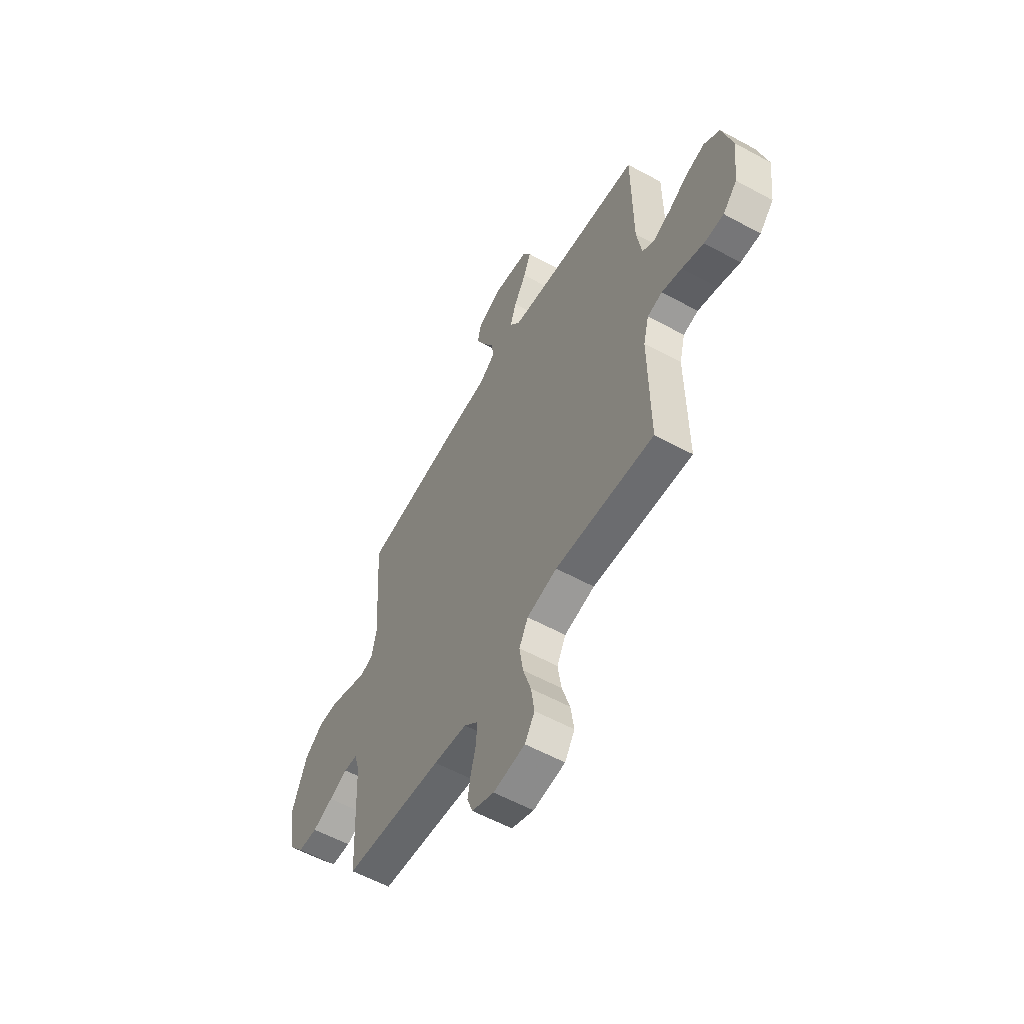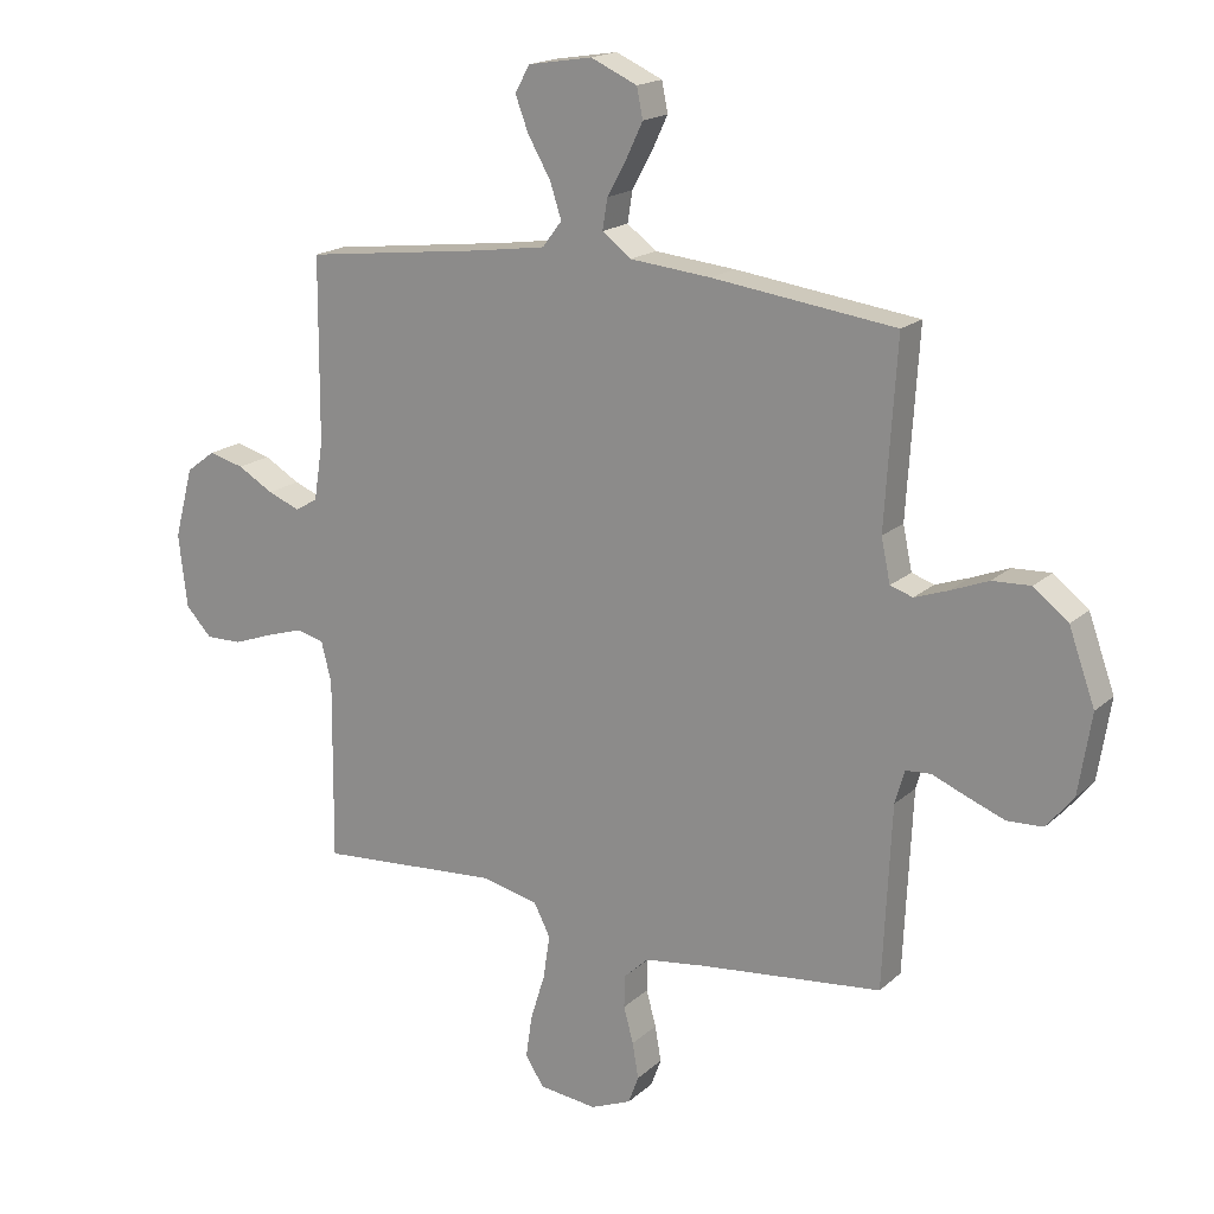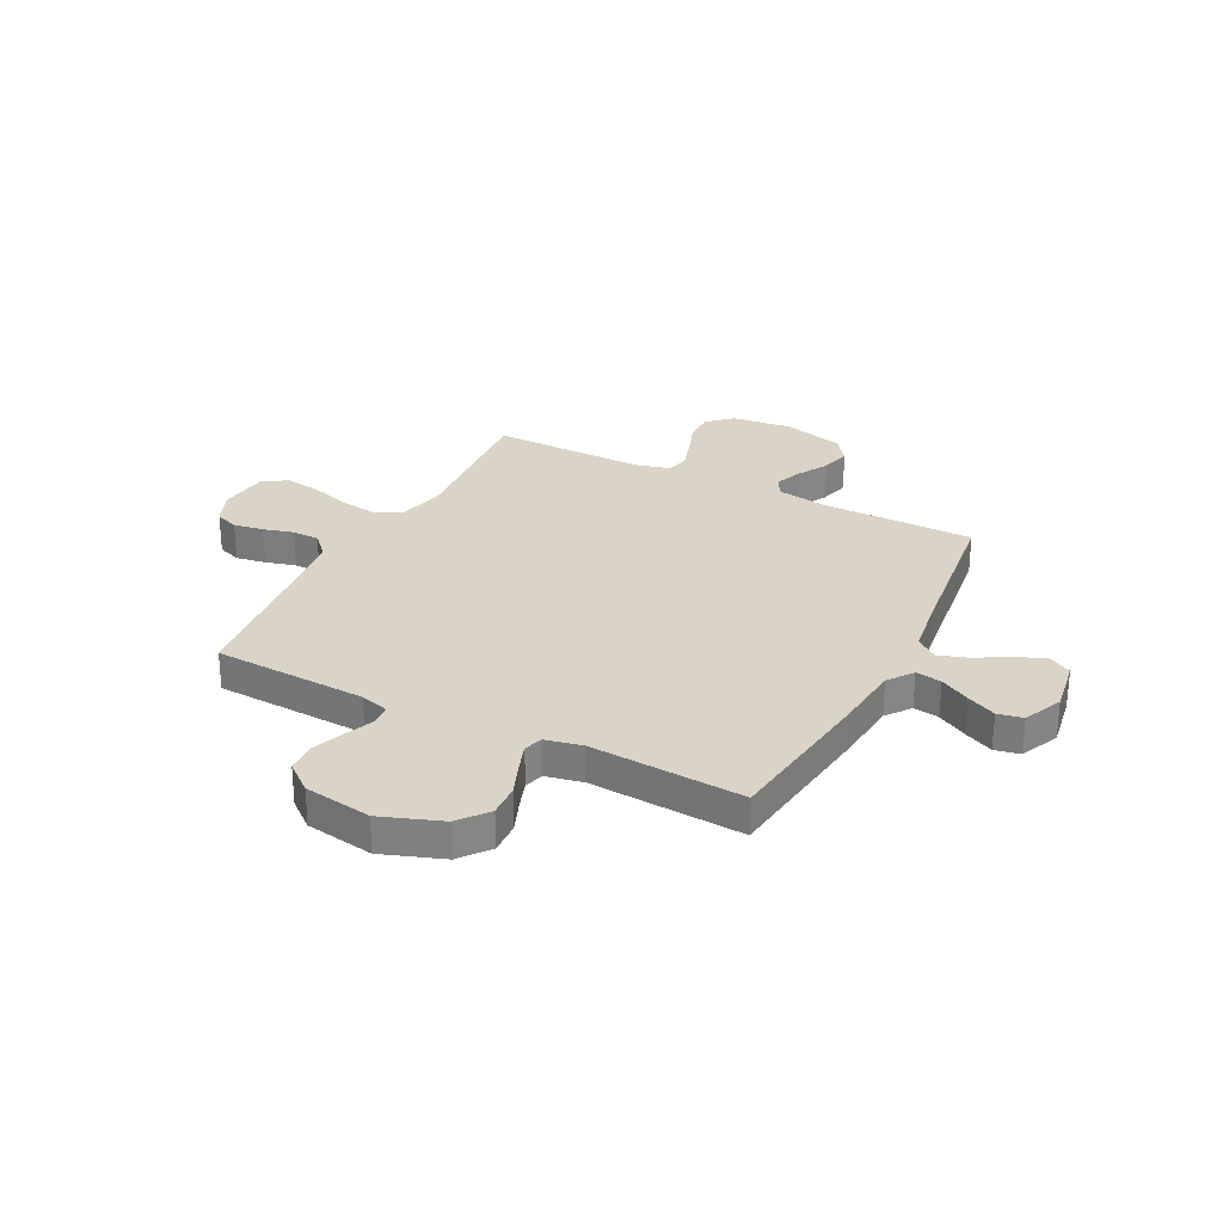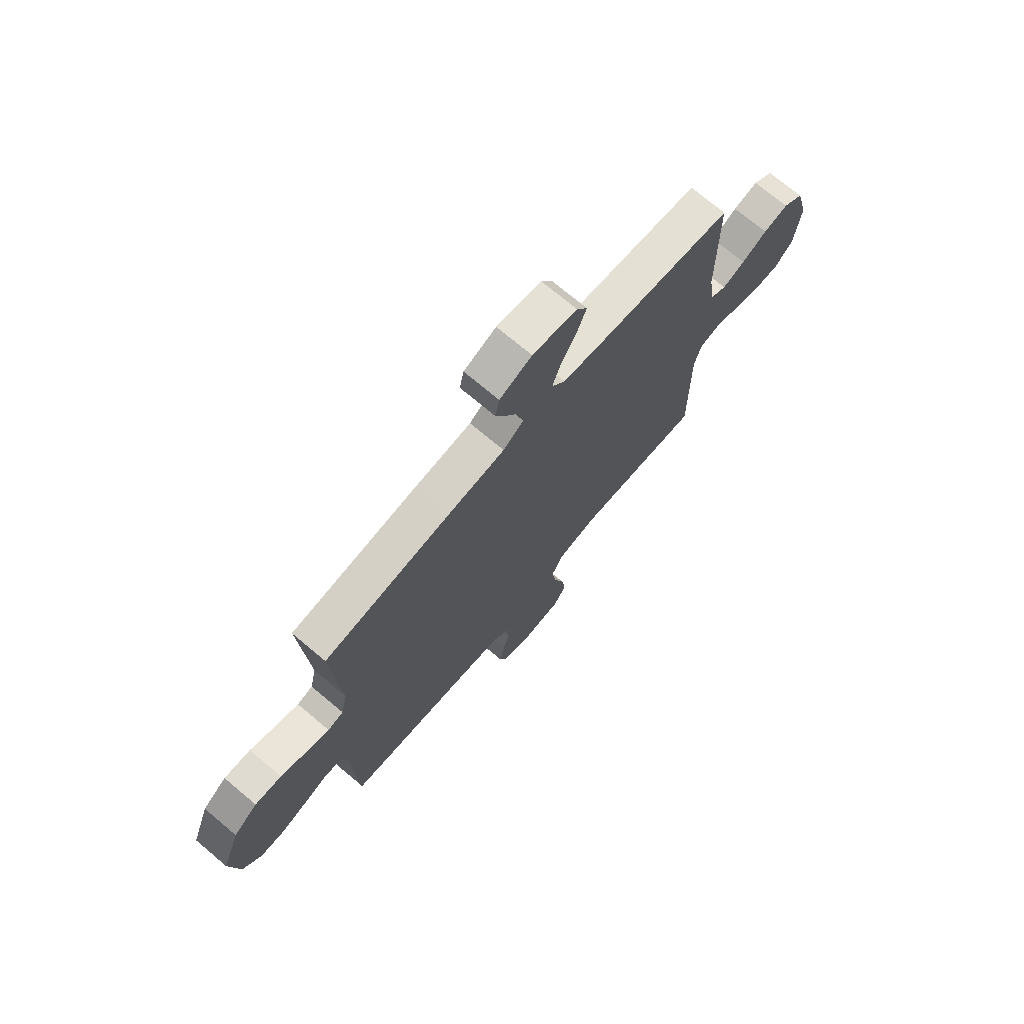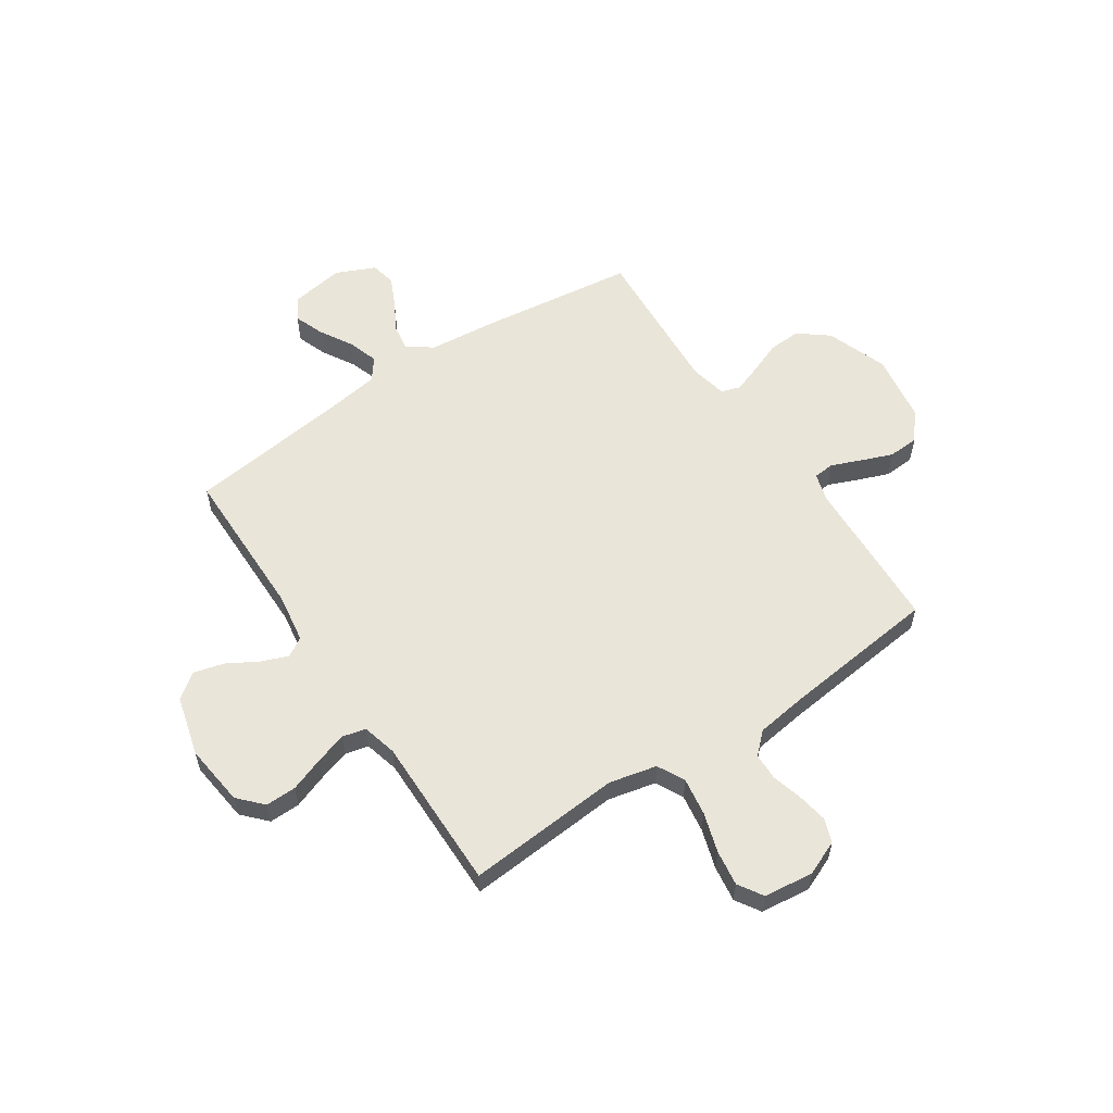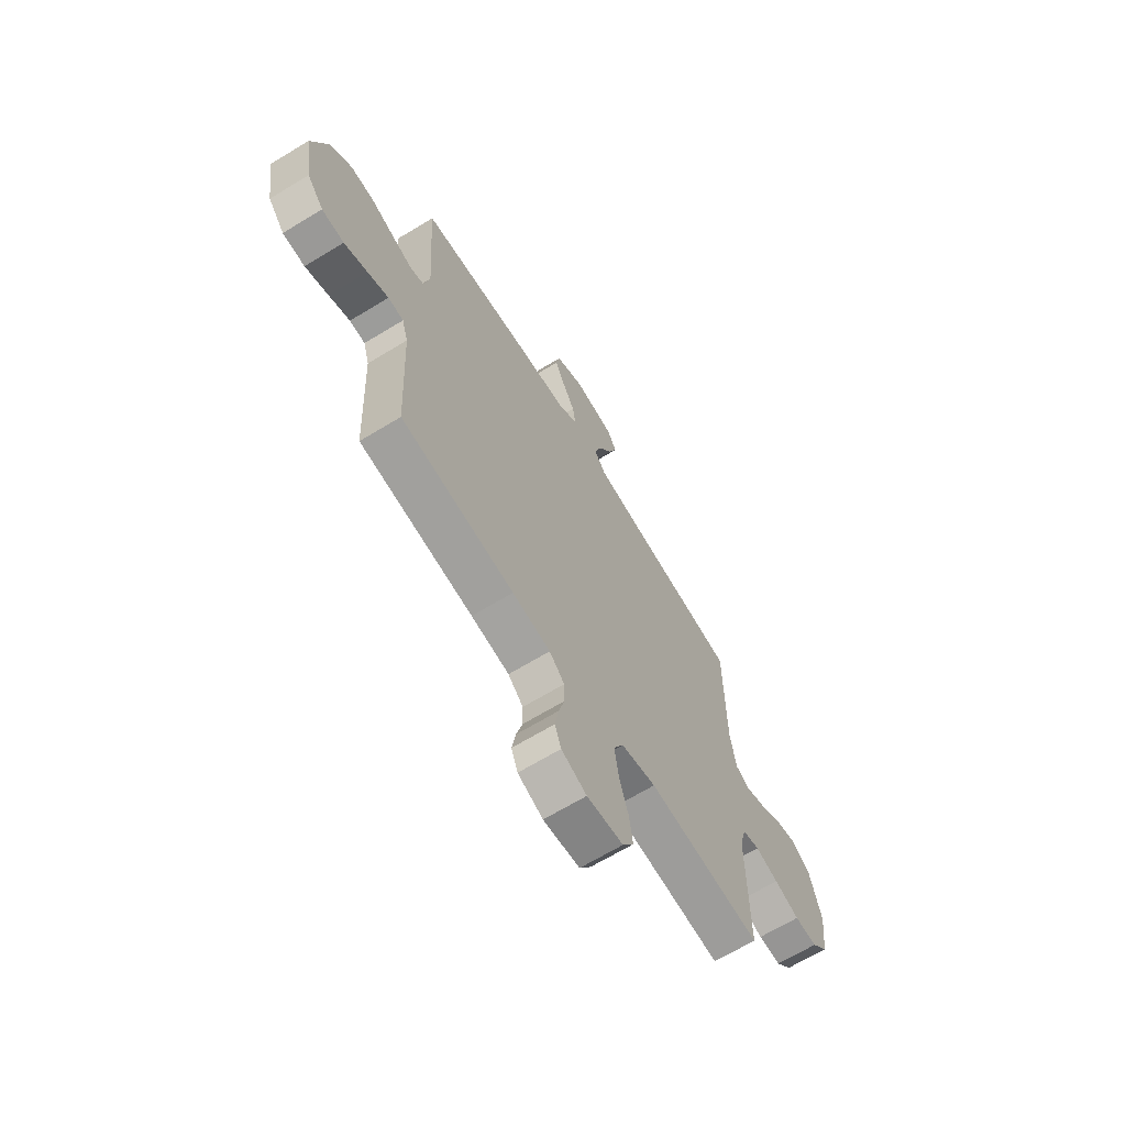
<metadata>
{"format":"obj","ext":"obj","renderer":"f3d","projection":"perspective","resolution":1024,"background":"white","views":[{"elev":-57.8,"azim":60.5,"up":"+Z"},{"elev":18.0,"azim":-148.5,"up":"+Z"},{"elev":28.7,"azim":-62.9,"up":"+Y"},{"elev":72.5,"azim":-49.9,"up":"+Z"},{"elev":57.8,"azim":146.2,"up":"+Y"},{"elev":-66.7,"azim":-58.6,"up":"+Z"}]}
</metadata>
<code>
v 0.5 0.07 0.5
v 0.502 0.07 0.2
v 0.517 0.07 0.104
v 0.554 0.07 0.082
v 0.607 0.07 0.103
v 0.666 0.07 0.137
v 0.724 0.07 0.152
v 0.772 0.07 0.116
v 0.803 0.07 0
v 0.789 0.07 -0.12
v 0.746 0.07 -0.166
v 0.686 0.07 -0.165
v 0.62 0.07 -0.141
v 0.559 0.07 -0.122
v 0.514 0.07 -0.133
v 0.497 0.07 -0.2
v 0.5 0.07 -0.5
v 0.2 0.07 -0.477
v 0.108 0.07 -0.498
v 0.081 0.07 -0.551
v 0.092 0.07 -0.624
v 0.116 0.07 -0.701
v 0.126 0.07 -0.77
v 0.096 0.07 -0.818
v 0 0.07 -0.829
v -0.067 0.07 -0.801
v -0.084 0.07 -0.755
v -0.074 0.07 -0.697
v -0.058 0.07 -0.638
v -0.059 0.07 -0.585
v -0.099 0.07 -0.547
v -0.2 0.07 -0.533
v -0.5 0.07 -0.5
v -0.514 0.07 -0.2
v -0.53 0.07 -0.145
v -0.571 0.07 -0.142
v -0.627 0.07 -0.165
v -0.689 0.07 -0.189
v -0.748 0.07 -0.186
v -0.792 0.07 -0.132
v -0.813 0.07 0
v -0.77 0.07 0.119
v -0.713 0.07 0.164
v -0.65 0.07 0.161
v -0.587 0.07 0.136
v -0.533 0.07 0.117
v -0.496 0.07 0.129
v -0.481 0.07 0.2
v -0.5 0.07 0.5
v -0.2 0.07 0.539
v -0.067 0.07 0.552
v -0.019 0.07 0.588
v -0.027 0.07 0.638
v -0.059 0.07 0.696
v -0.086 0.07 0.753
v -0.076 0.07 0.802
v 0 0.07 0.836
v 0.105 0.07 0.819
v 0.13 0.07 0.776
v 0.108 0.07 0.718
v 0.071 0.07 0.654
v 0.052 0.07 0.596
v 0.084 0.07 0.554
v 0.2 0.07 0.537
v 0.5 0 0.5
v 0.502 0 0.2
v 0.517 0 0.104
v 0.554 0 0.082
v 0.607 0 0.103
v 0.666 0 0.137
v 0.724 0 0.152
v 0.772 0 0.116
v 0.803 0 0
v 0.789 0 -0.12
v 0.746 0 -0.166
v 0.686 0 -0.165
v 0.62 0 -0.141
v 0.559 0 -0.122
v 0.514 0 -0.133
v 0.497 0 -0.2
v 0.5 0 -0.5
v 0.2 0 -0.477
v 0.108 0 -0.498
v 0.081 0 -0.551
v 0.092 0 -0.624
v 0.116 0 -0.701
v 0.126 0 -0.77
v 0.096 0 -0.818
v 0 0 -0.829
v -0.067 0 -0.801
v -0.084 0 -0.755
v -0.074 0 -0.697
v -0.058 0 -0.638
v -0.059 0 -0.585
v -0.099 0 -0.547
v -0.2 0 -0.533
v -0.5 0 -0.5
v -0.514 0 -0.2
v -0.53 0 -0.145
v -0.571 0 -0.142
v -0.627 0 -0.165
v -0.689 0 -0.189
v -0.748 0 -0.186
v -0.792 0 -0.132
v -0.813 0 0
v -0.77 0 0.119
v -0.713 0 0.164
v -0.65 0 0.161
v -0.587 0 0.136
v -0.533 0 0.117
v -0.496 0 0.129
v -0.481 0 0.2
v -0.5 0 0.5
v -0.2 0 0.539
v -0.067 0 0.552
v -0.019 0 0.588
v -0.027 0 0.638
v -0.059 0 0.696
v -0.086 0 0.753
v -0.076 0 0.802
v 0 0 0.836
v 0.105 0 0.819
v 0.13 0 0.776
v 0.108 0 0.718
v 0.071 0 0.654
v 0.052 0 0.596
v 0.084 0 0.554
v 0.2 0 0.537
f 59 60 61
f 58 59 61
f 57 58 61
f 56 57 61
f 55 56 61
f 54 55 61
f 53 54 61
f 52 53 61 62
f 51 52 62 63
f 51 63 64
f 50 51 64
f 49 50 64
f 48 49 64
f 43 44 45
f 42 43 45
f 41 42 45
f 40 41 45
f 39 40 45
f 38 39 45
f 37 38 45
f 36 37 45
f 35 36 45 46
f 34 35 46 47
f 64 1 2
f 48 64 2
f 47 48 2
f 34 47 2
f 33 34 2
f 32 33 2
f 27 28 29
f 26 27 29
f 25 26 29
f 24 25 29
f 23 24 29
f 22 23 29
f 21 22 29
f 20 21 29 30
f 16 17 18
f 15 16 18 19
f 11 12 13
f 10 11 13
f 9 10 13
f 8 9 13
f 7 8 13
f 6 7 13
f 5 6 13
f 4 5 13 14
f 3 4 14 15
f 3 15 19
f 2 3 19
f 32 2 19
f 31 32 19
f 19 20 30 31
f 125 124 123
f 125 123 122
f 125 122 121
f 125 121 120
f 125 120 119
f 125 119 118
f 125 118 117
f 126 125 117 116
f 127 126 116 115
f 128 127 115
f 128 115 114
f 128 114 113
f 128 113 112
f 109 108 107
f 109 107 106
f 109 106 105
f 109 105 104
f 109 104 103
f 109 103 102
f 109 102 101
f 109 101 100
f 110 109 100 99
f 111 110 99 98
f 66 65 128
f 66 128 112
f 66 112 111
f 66 111 98
f 66 98 97
f 66 97 96
f 93 92 91
f 93 91 90
f 93 90 89
f 93 89 88
f 93 88 87
f 93 87 86
f 93 86 85
f 94 93 85 84
f 82 81 80
f 83 82 80 79
f 77 76 75
f 77 75 74
f 77 74 73
f 77 73 72
f 77 72 71
f 77 71 70
f 77 70 69
f 78 77 69 68
f 79 78 68 67
f 83 79 67
f 83 67 66
f 83 66 96
f 83 96 95
f 95 94 84 83
f 1 65 66 2
f 2 66 67 3
f 3 67 68 4
f 4 68 69 5
f 5 69 70 6
f 6 70 71 7
f 7 71 72 8
f 8 72 73 9
f 9 73 74 10
f 10 74 75 11
f 11 75 76 12
f 12 76 77 13
f 13 77 78 14
f 14 78 79 15
f 15 79 80 16
f 16 80 81 17
f 17 81 82 18
f 18 82 83 19
f 19 83 84 20
f 20 84 85 21
f 21 85 86 22
f 22 86 87 23
f 23 87 88 24
f 24 88 89 25
f 25 89 90 26
f 26 90 91 27
f 27 91 92 28
f 28 92 93 29
f 29 93 94 30
f 30 94 95 31
f 31 95 96 32
f 32 96 97 33
f 33 97 98 34
f 34 98 99 35
f 35 99 100 36
f 36 100 101 37
f 37 101 102 38
f 38 102 103 39
f 39 103 104 40
f 40 104 105 41
f 41 105 106 42
f 42 106 107 43
f 43 107 108 44
f 44 108 109 45
f 45 109 110 46
f 46 110 111 47
f 47 111 112 48
f 48 112 113 49
f 49 113 114 50
f 50 114 115 51
f 51 115 116 52
f 52 116 117 53
f 53 117 118 54
f 54 118 119 55
f 55 119 120 56
f 56 120 121 57
f 57 121 122 58
f 58 122 123 59
f 59 123 124 60
f 60 124 125 61
f 61 125 126 62
f 62 126 127 63
f 63 127 128 64
f 64 128 65 1

</code>
